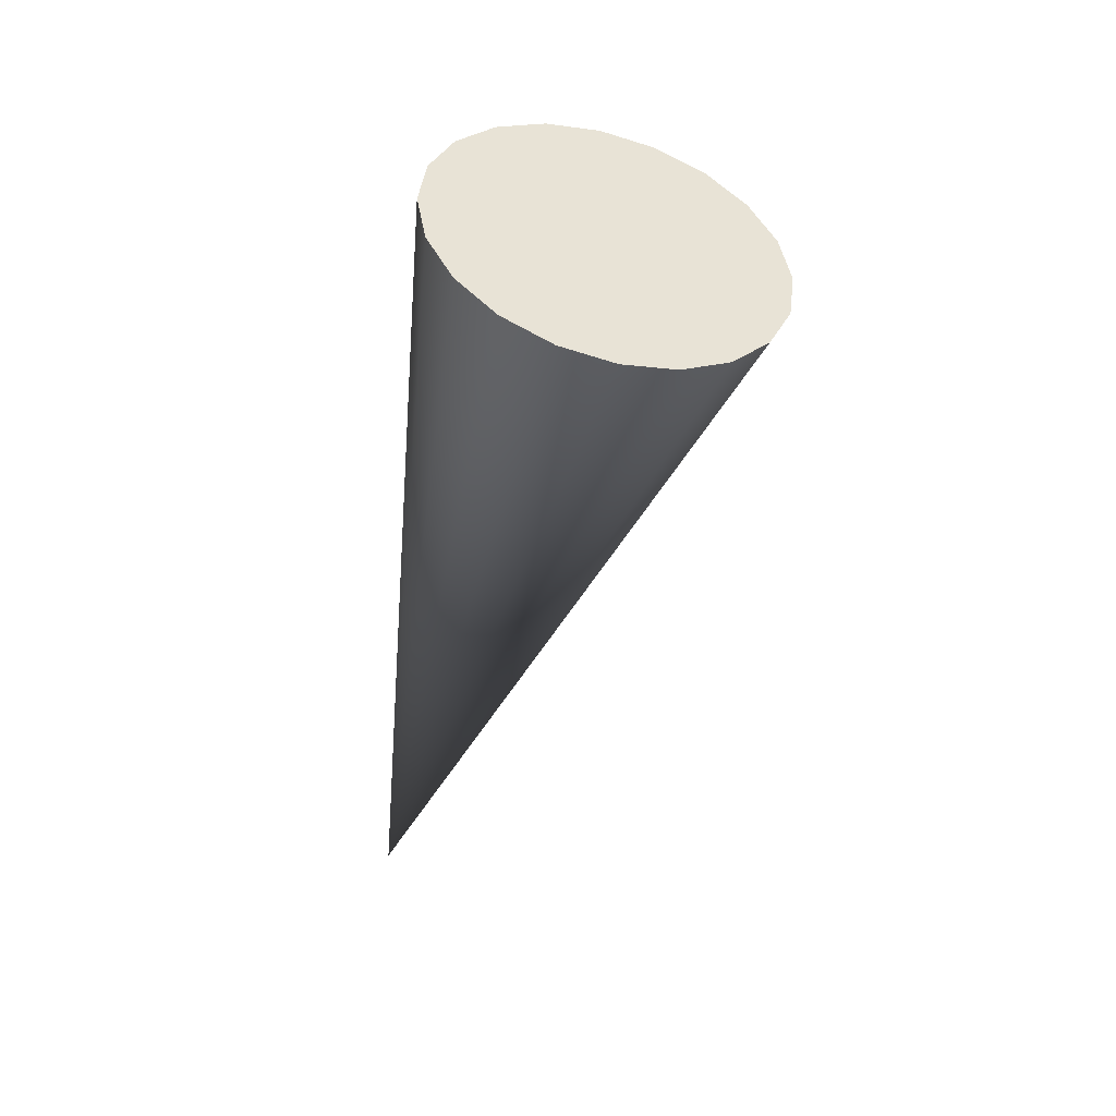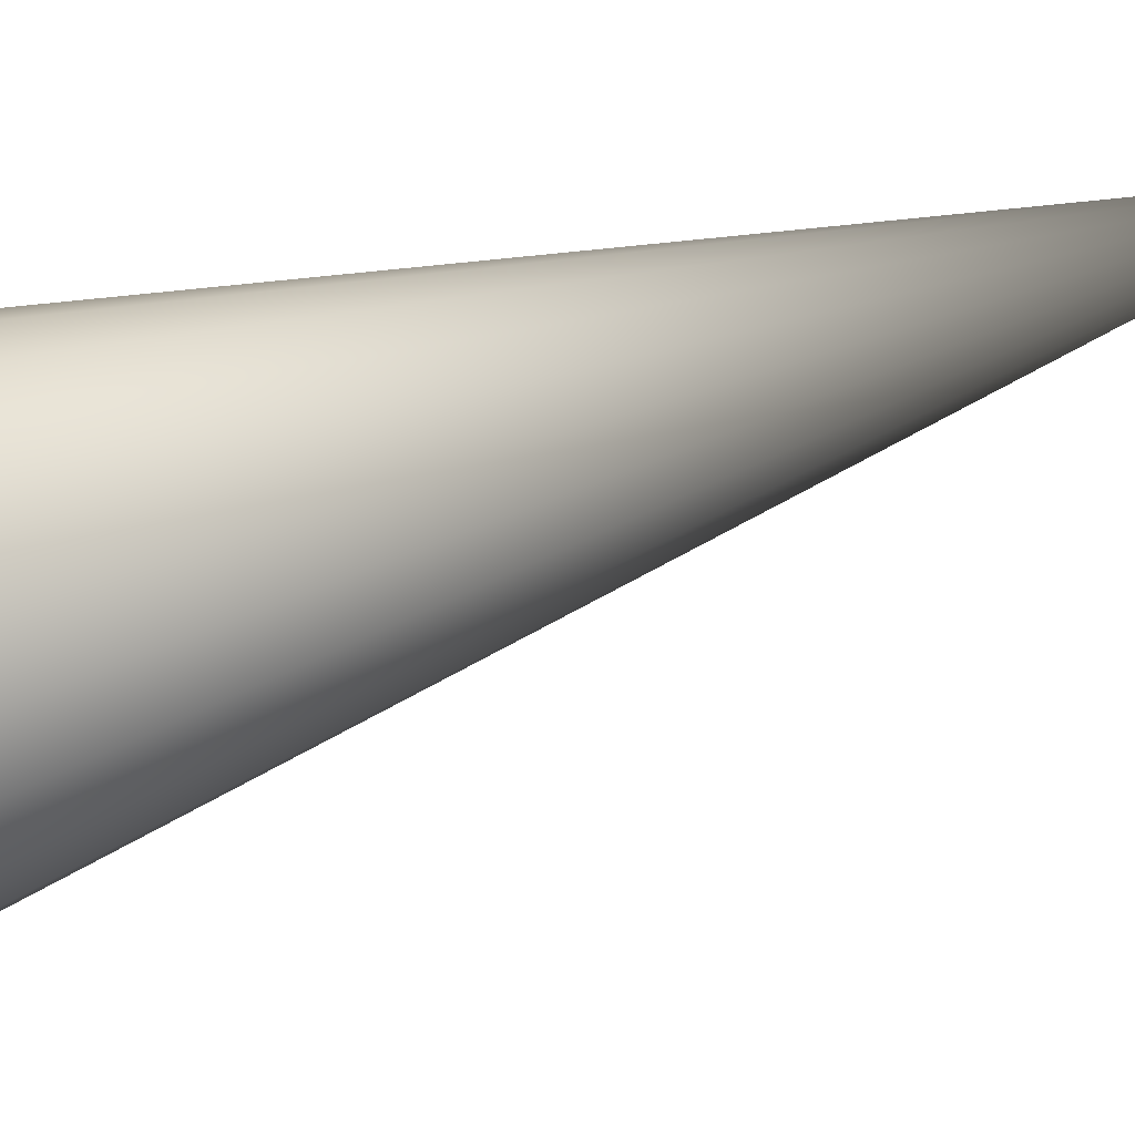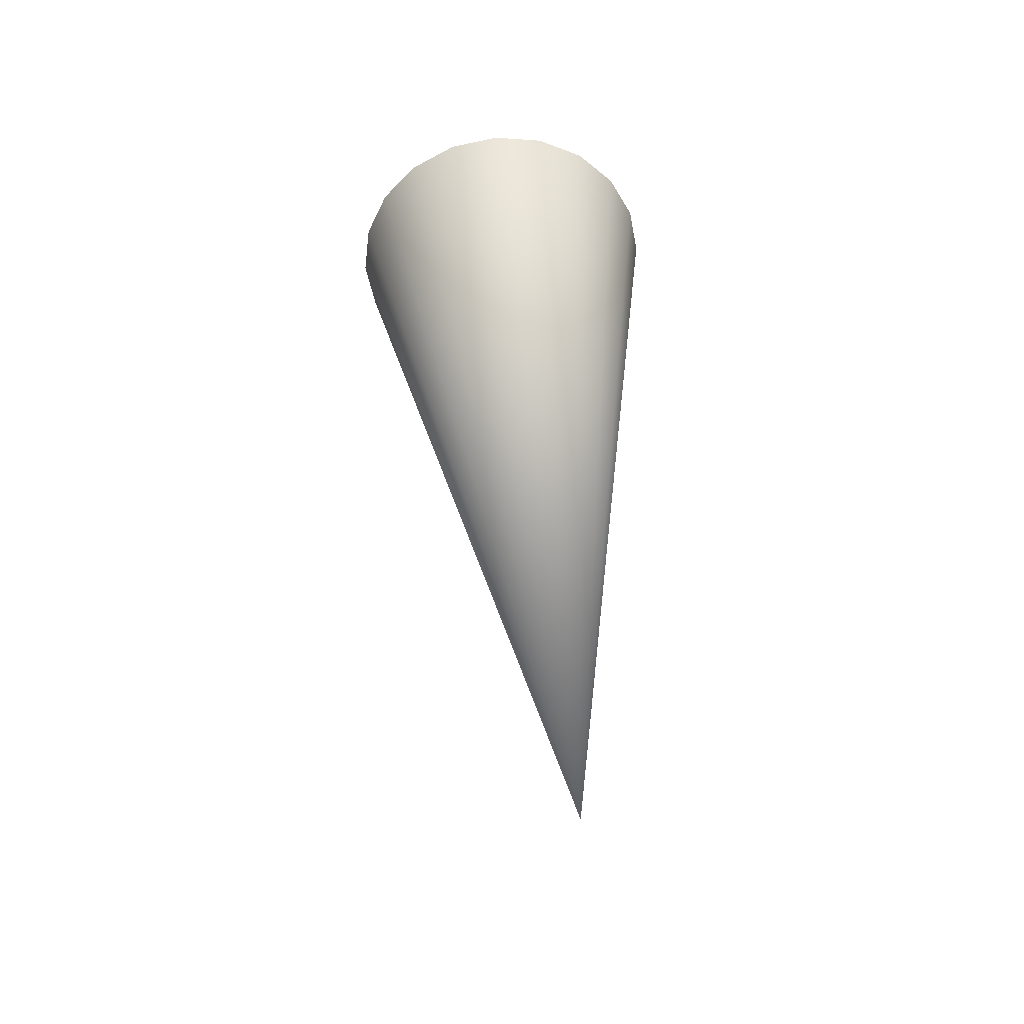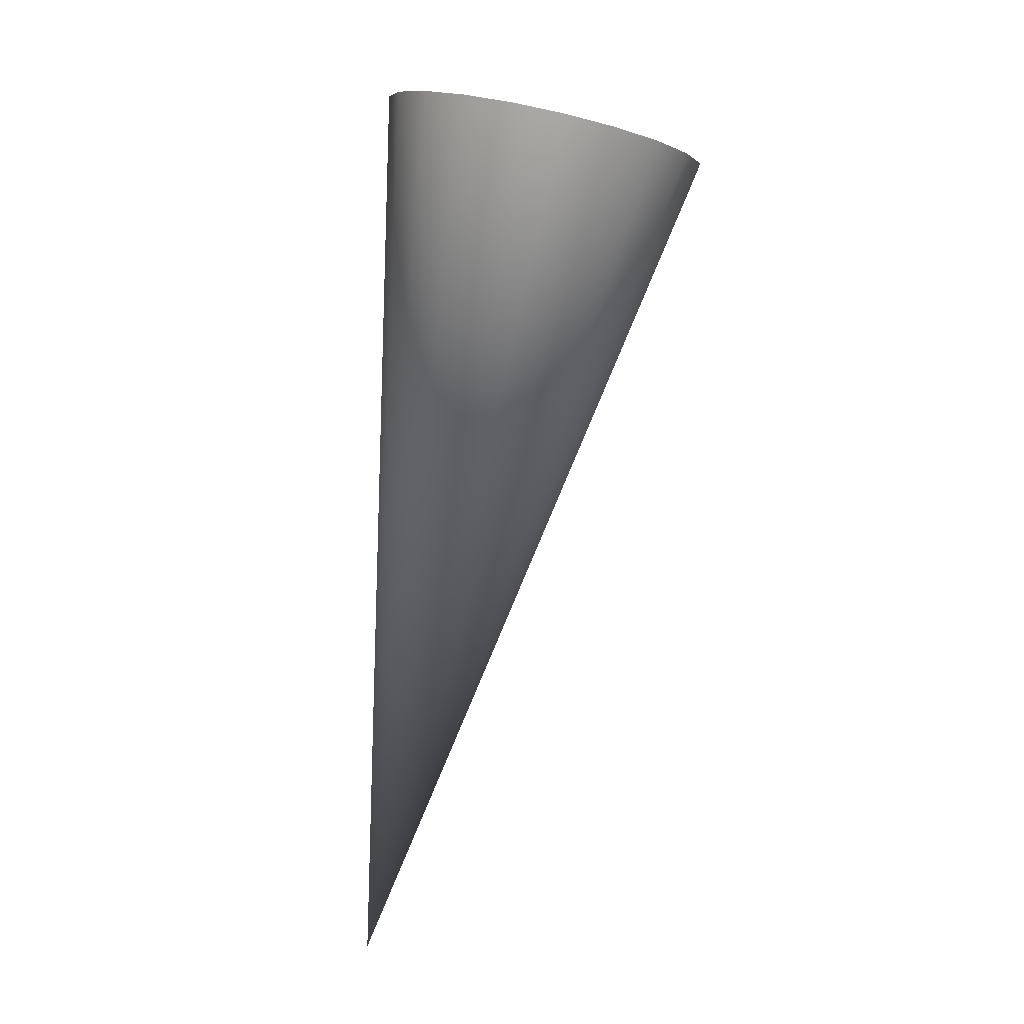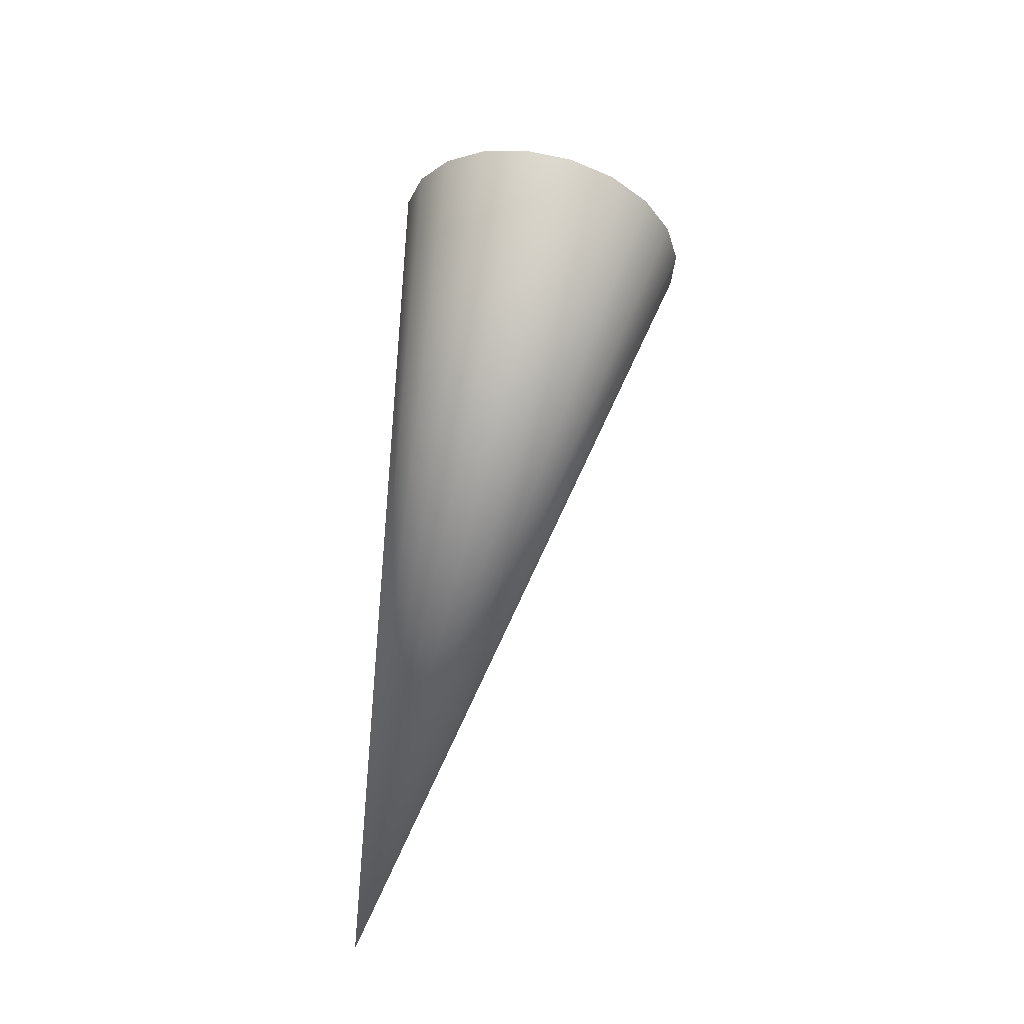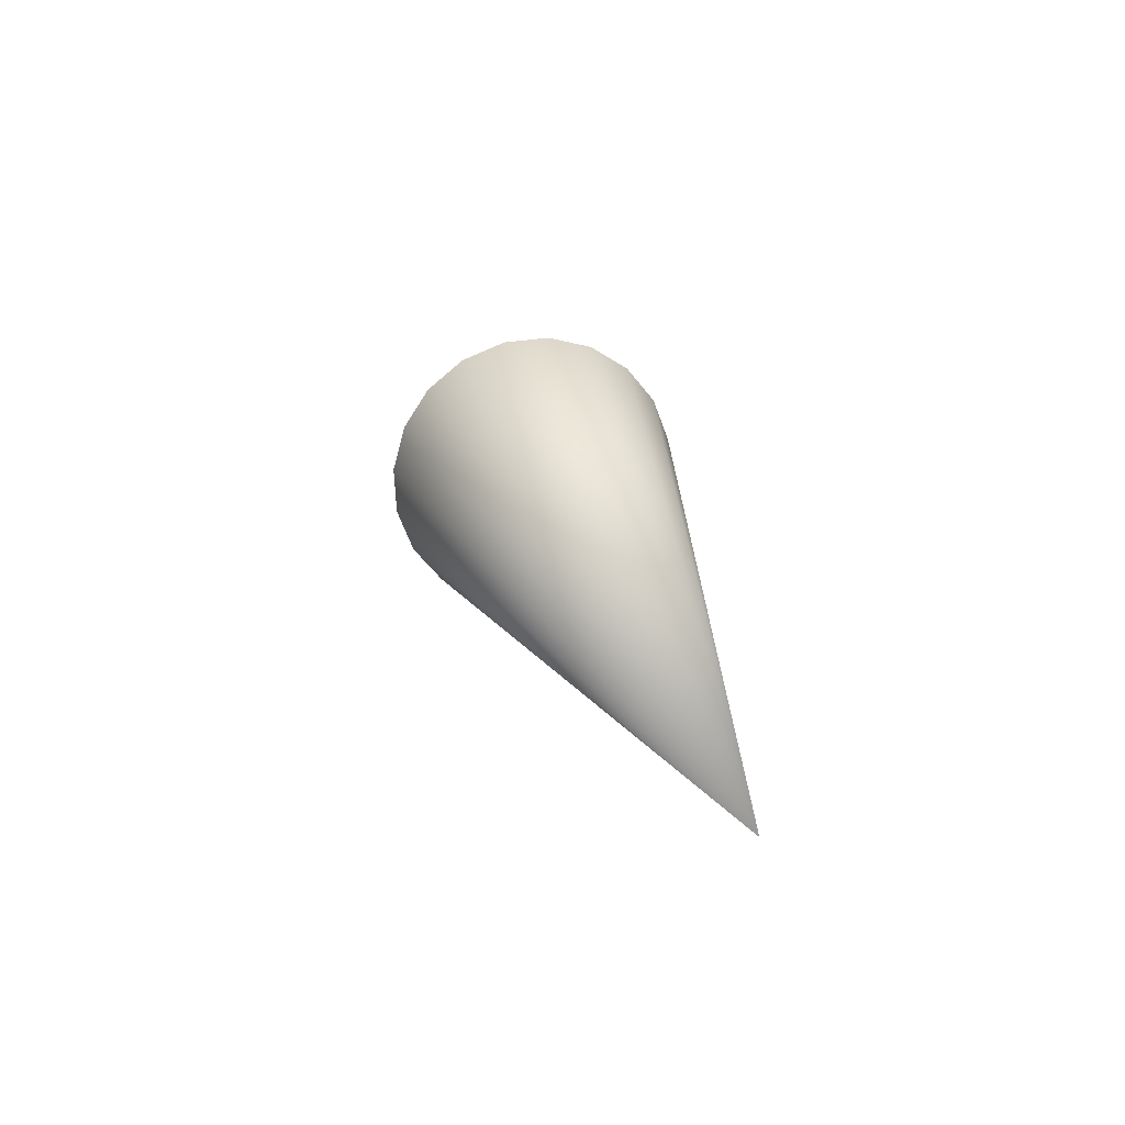
<metadata>
{"format":"obj","ext":"obj","renderer":"f3d","projection":"perspective","resolution":1024,"background":"white","views":[{"elev":49.8,"azim":-109.0,"up":"+Z"},{"elev":2.6,"azim":82.5,"up":"+Y"},{"elev":-33.5,"azim":163.2,"up":"+Z"},{"elev":14.7,"azim":-130.6,"up":"+Z"},{"elev":-40.1,"azim":-48.9,"up":"+Z"},{"elev":-79.4,"azim":48.8,"up":"+Z"}]}
</metadata>
<code>
g default
v 0.2202 1.197 0.7885
v 0.203 1.164 0.779
v 0.1762 1.138 0.7714
v 0.1423 1.122 0.7665
v 0.1048 1.116 0.7648
v 0.06733 1.122 0.7665
v 0.03351 1.138 0.7714
v 0.006658 1.164 0.779
v -0.01058 1.197 0.7885
v -0.01652 1.233 0.7991
v -0.01058 1.269 0.8097
v 0.006658 1.301 0.8193
v 0.03351 1.327 0.8269
v 0.06733 1.343 0.8318
v 0.1048 1.349 0.8335
v 0.1423 1.343 0.8318
v 0.1762 1.327 0.8269
v 0.203 1.301 0.8193
v 0.2202 1.269 0.8097
v 0.2262 1.233 0.7991
v 0.1048 1.415 0.1796
g polySurface11 pSphere16
f 1 20 19 18 17 16 15 14 13 12 11 10 9 8 7 6 5 4 3 2
f 1 2 21
f 2 3 21
f 3 4 21
f 4 5 21
f 5 6 21
f 6 7 21
f 7 8 21
f 8 9 21
f 9 10 21
f 10 11 21
f 11 12 21
f 12 13 21
f 13 14 21
f 14 15 21
f 15 16 21
f 16 17 21
f 17 18 21
f 18 19 21
f 19 20 21
f 20 1 21

</code>
